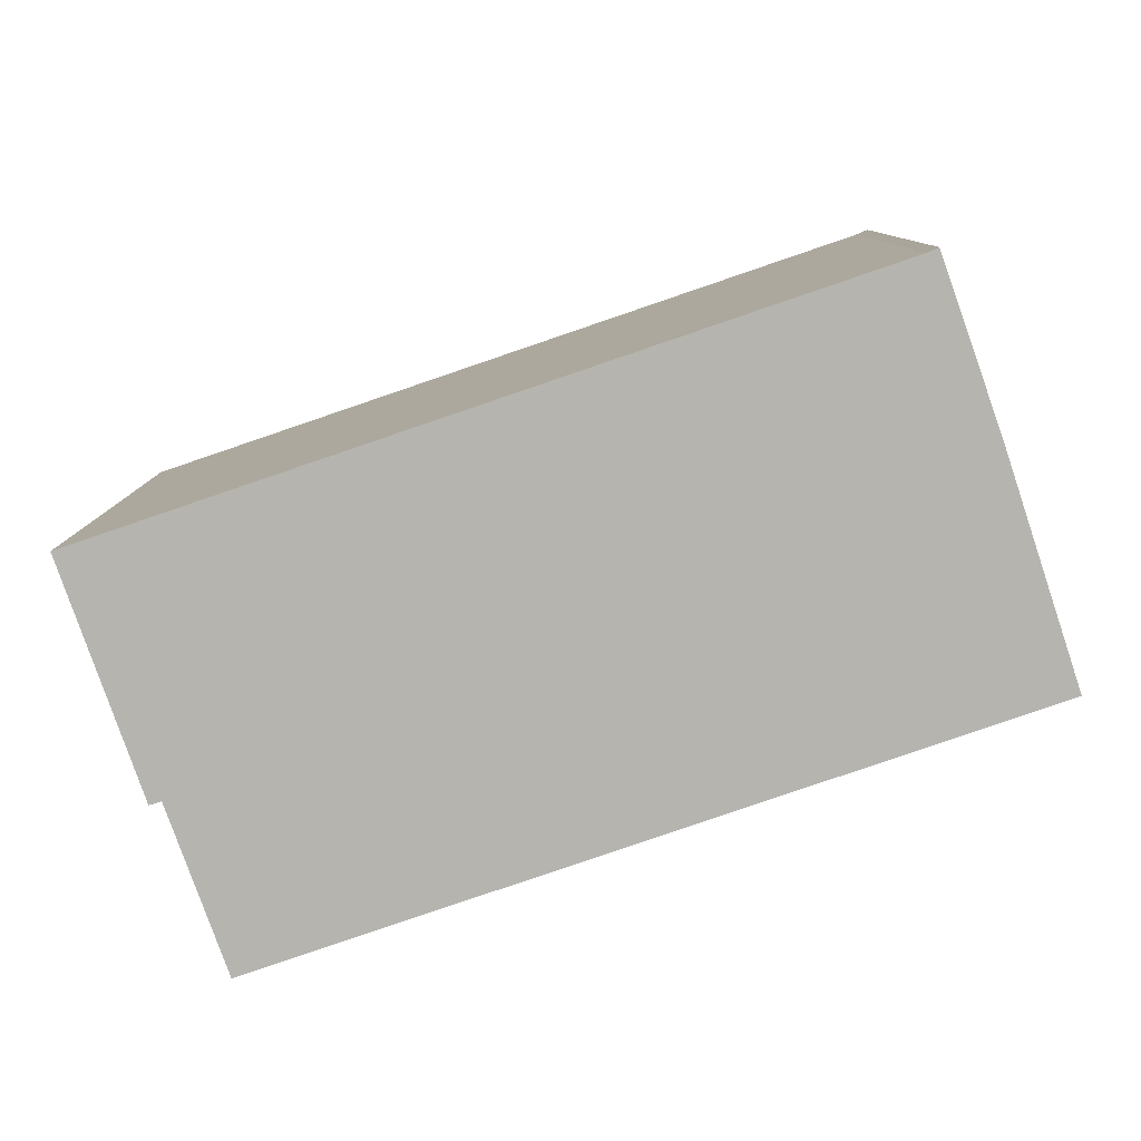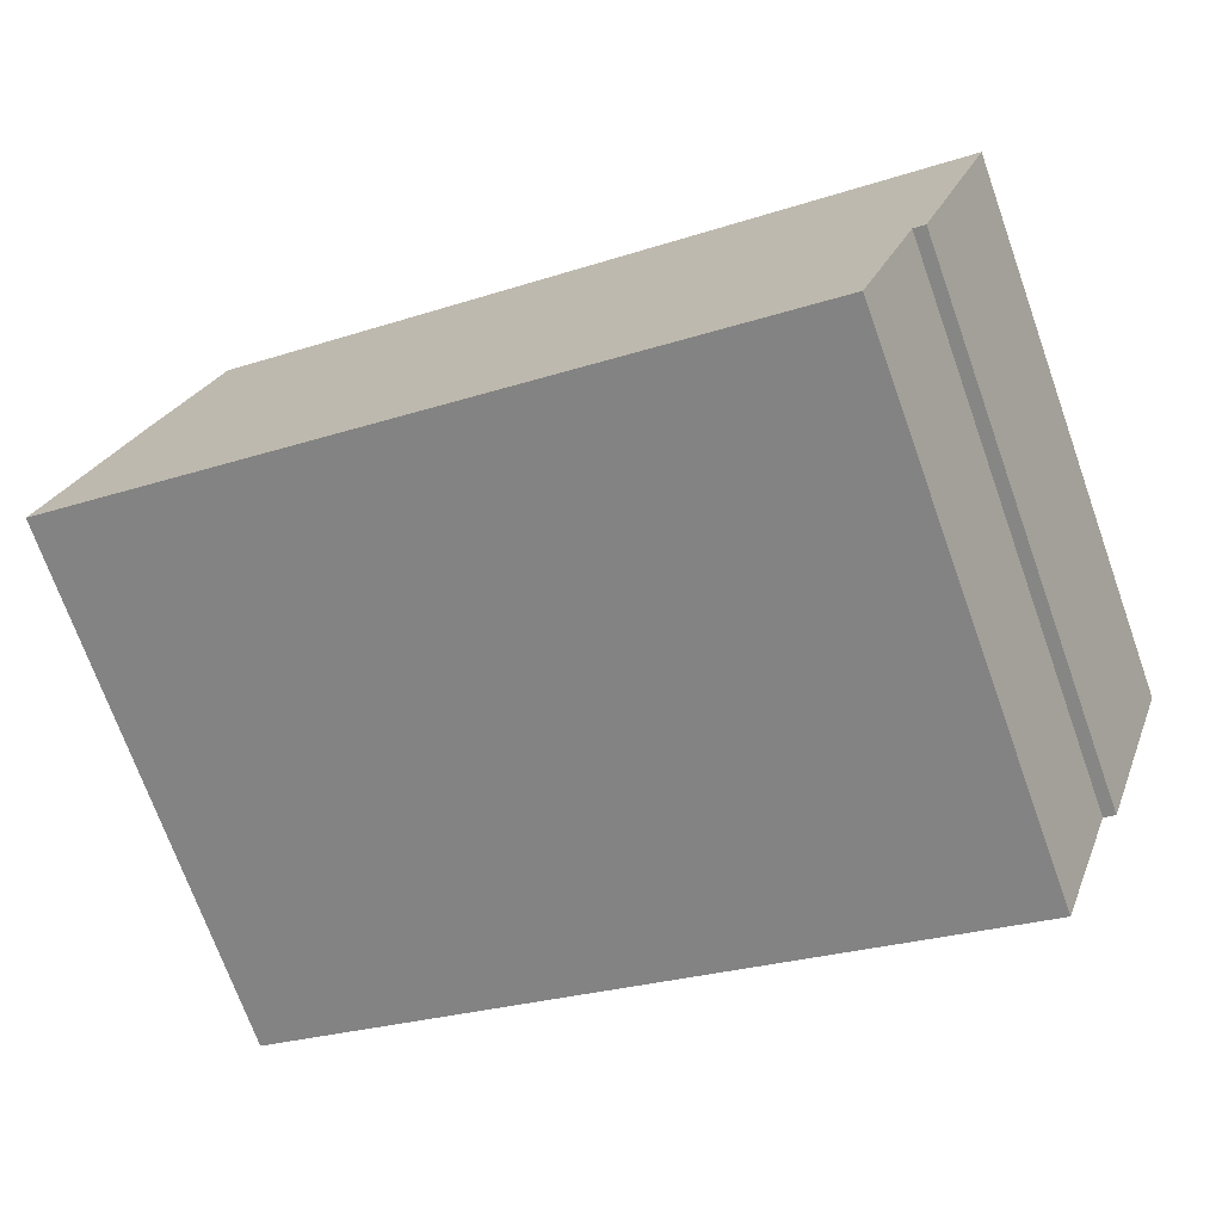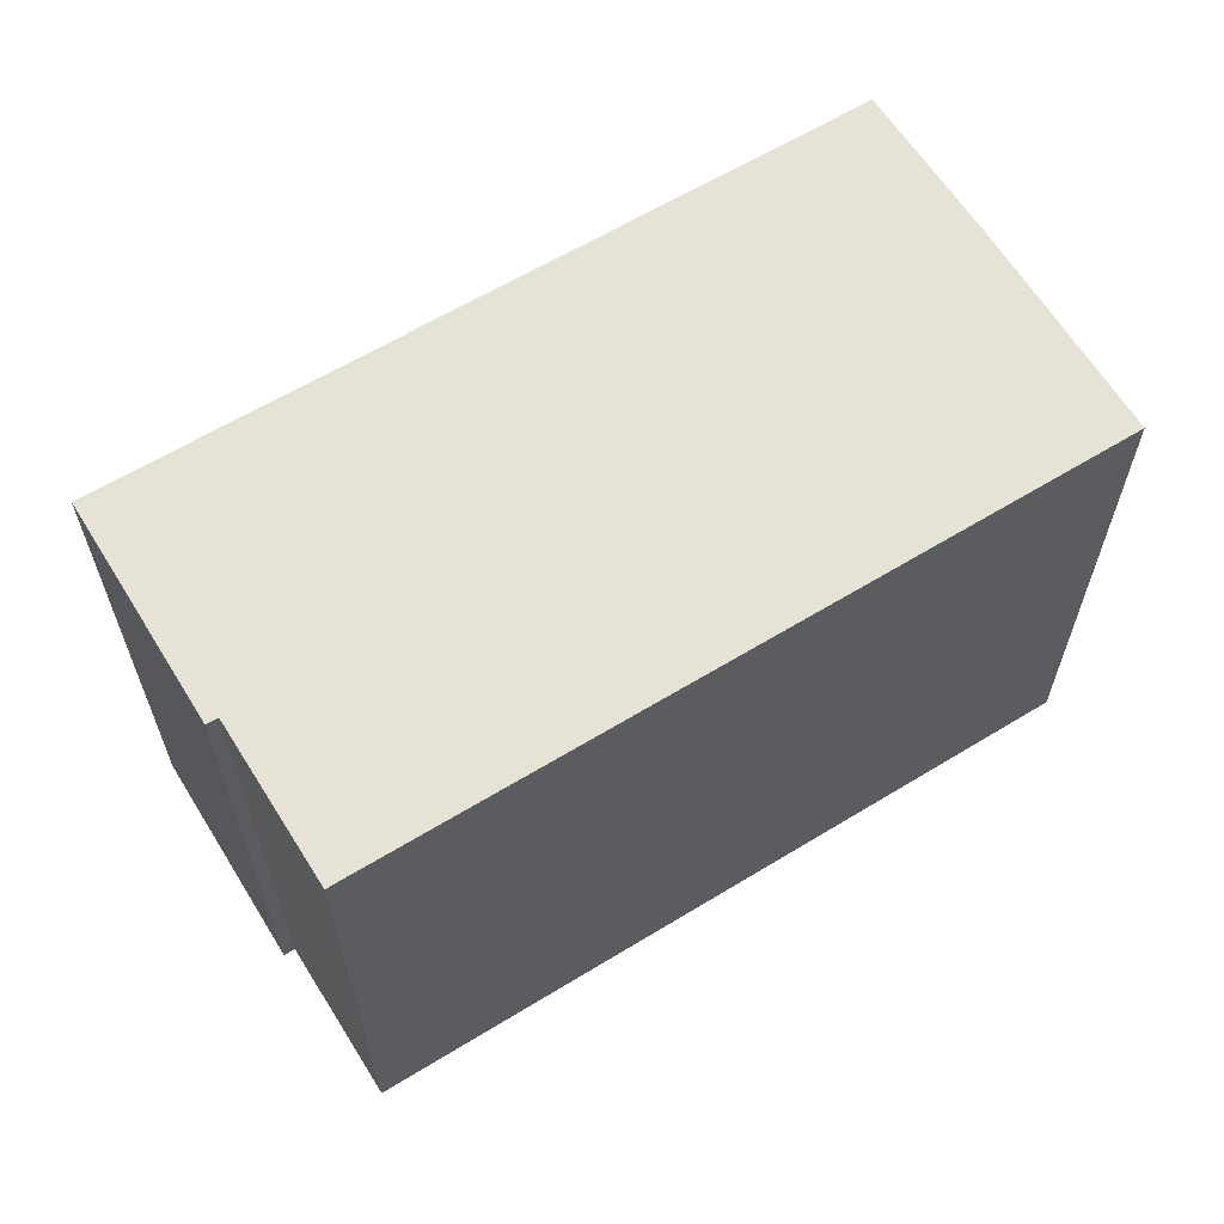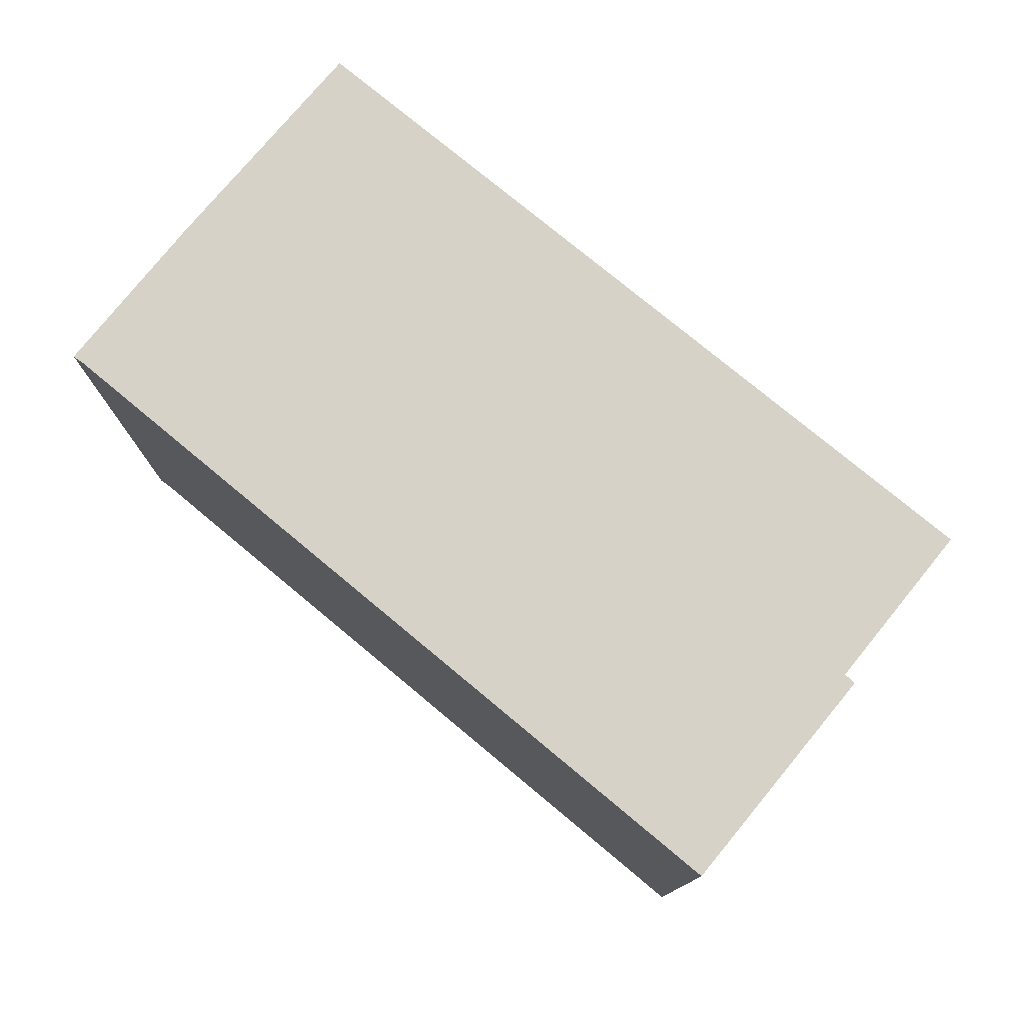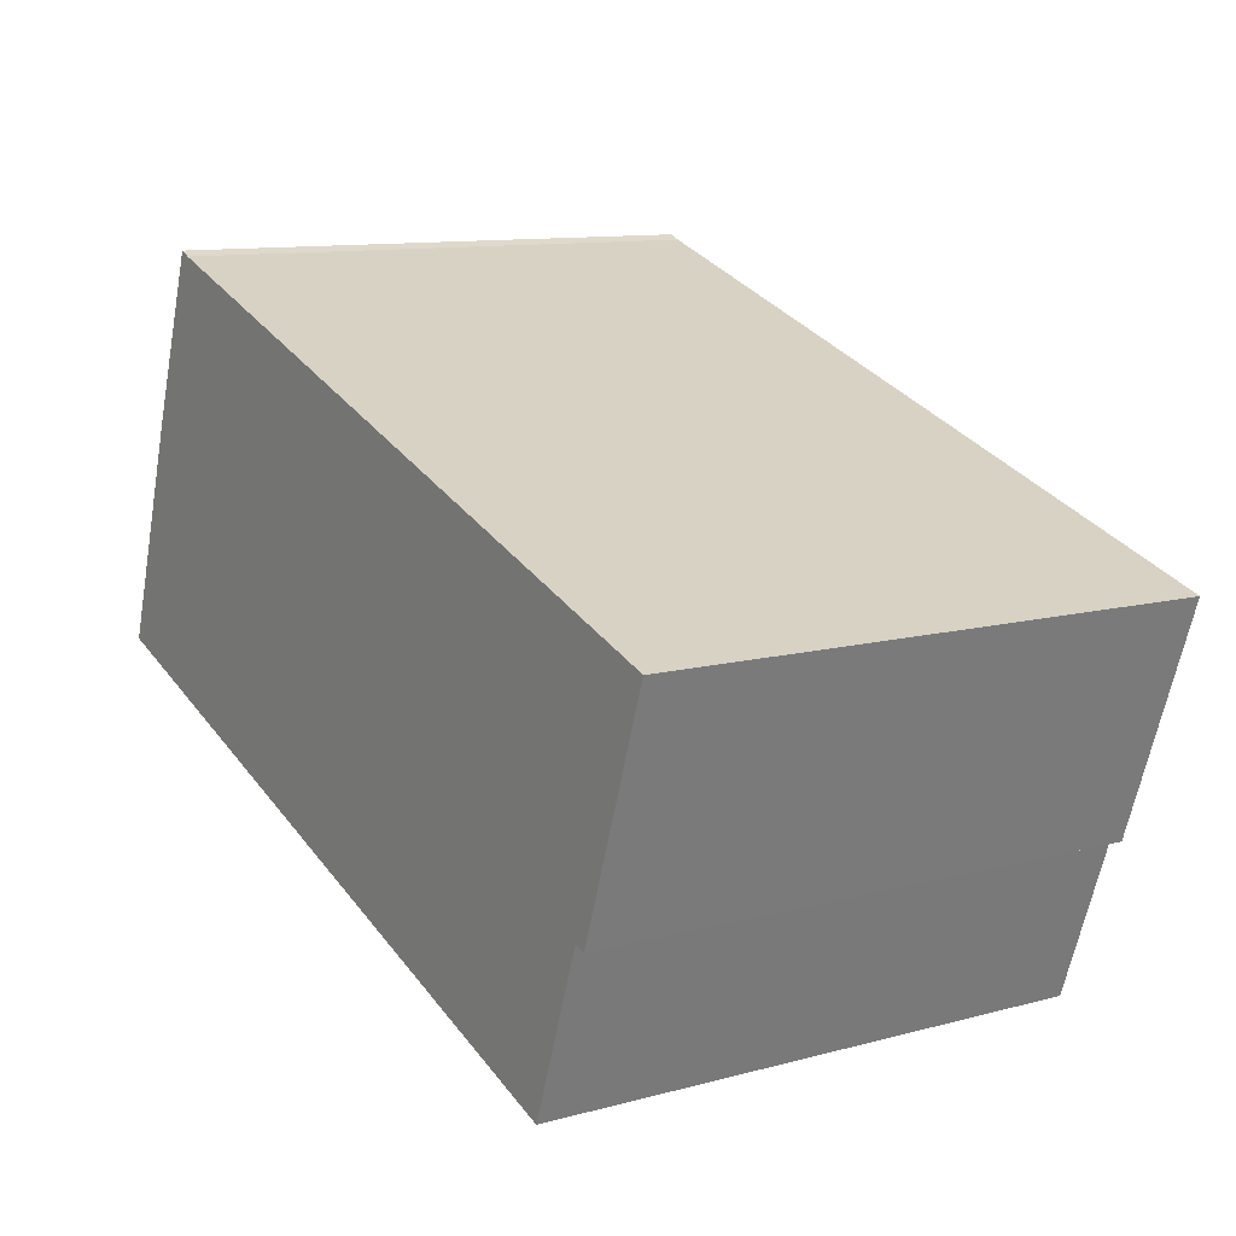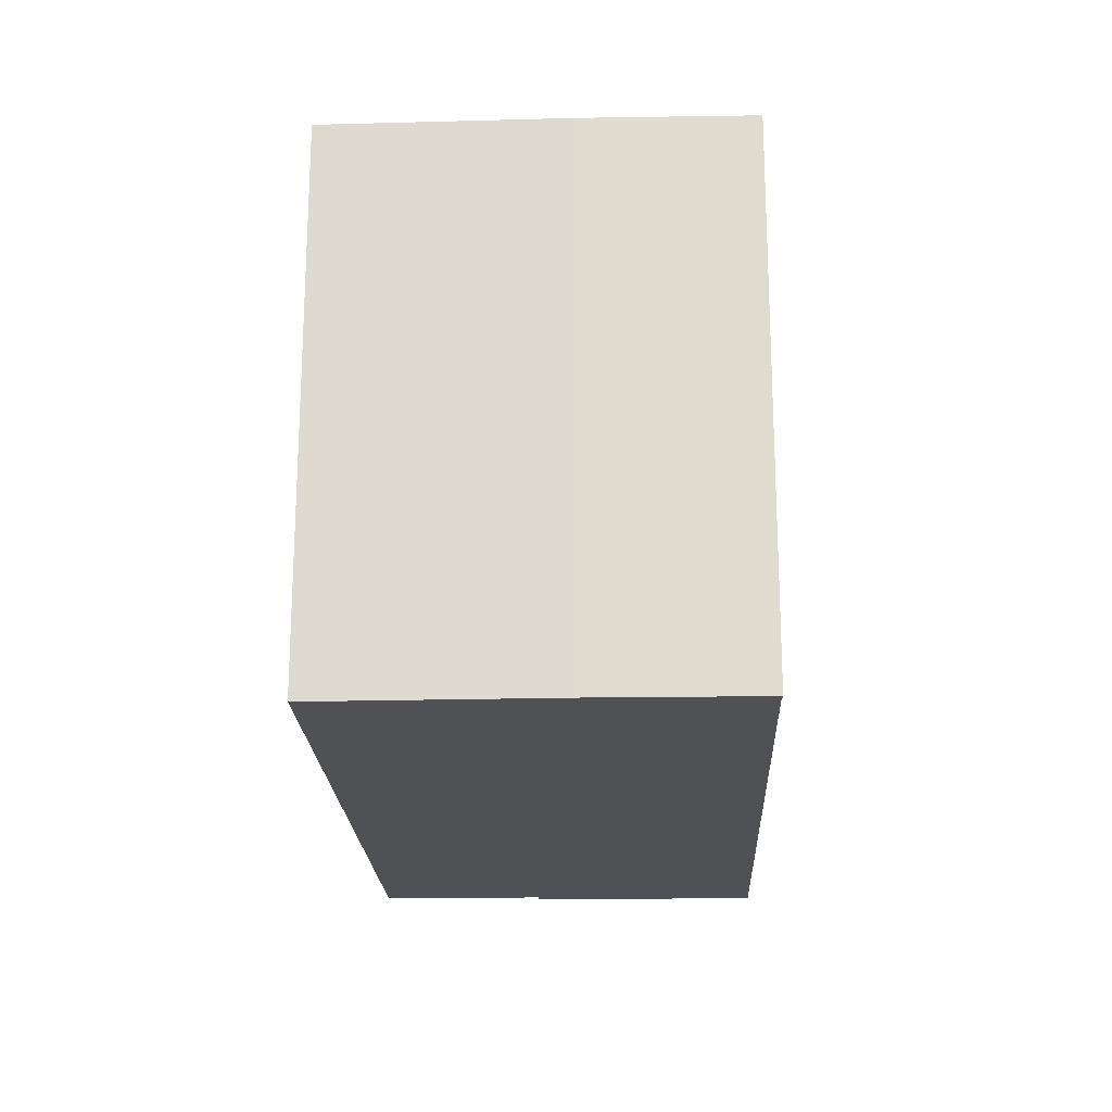
<metadata>
{"format":"obj","ext":"obj","renderer":"f3d","projection":"perspective","resolution":1024,"background":"white","views":[{"elev":9.5,"azim":-179.5,"up":"+Z"},{"elev":-72.0,"azim":19.7,"up":"+Z"},{"elev":62.9,"azim":167.4,"up":"+Y"},{"elev":77.7,"azim":58.6,"up":"+Y"},{"elev":11.1,"azim":56.6,"up":"+Z"},{"elev":-20.2,"azim":-68.7,"up":"+Y"}]}
</metadata>
<code>
v  3.354 13.76 9.741
v  3.641 13.76 9.617
v  1.913 13.76 5.719
v  0.057 13.76 0.171
v  1.091 13.76 -0.378
v  0 13.76 8.428e-16
v  8.353 13.76 -2.894
v  1.889 13.76 5.653
v  10.73 13.76 -3.716
v  18.79 13.76 -6.509
v  20.24 13.76 -2.425
v  20.53 13.76 -2.518
v  22.51 13.76 3.173
v  12.67 13.76 6.534
v  14 13.76 6.08
v  3.354 -5.965e-16 9.741
v  3.641 -5.889e-16 9.617
v  12.67 -4.001e-16 6.534
v  22.51 -1.943e-16 3.173
v  14 -3.723e-16 6.08
v  20.53 1.542e-16 -2.518
v  20.24 1.485e-16 -2.425
v  18.79 3.986e-16 -6.509
v  10.73 2.275e-16 -3.716
v  0 0 0
v  8.353 1.772e-16 -2.894
v  1.091 2.315e-17 -0.378
v  1.913 -3.502e-16 5.719
v  1.889 -3.461e-16 5.653
v  0.057 -1.047e-17 0.171
g defaultobject
f 1 2 3
f 4 5 6
f 5 4 7
f 7 4 8
f 7 8 9
f 9 8 10
f 10 8 11
f 11 8 12
f 12 8 13
f 13 8 3
f 13 3 14
f 14 3 2
f 13 14 15
f 16 2 1
f 2 16 17
f 18 2 17
f 18 14 2
f 14 18 15
f 15 18 13
f 13 18 19
f 19 18 20
f 19 12 13
f 12 19 21
f 22 10 11
f 10 22 23
f 21 11 12
f 11 21 22
f 23 9 10
f 9 23 7
f 7 23 5
f 5 23 24
f 5 24 6
f 6 24 25
f 25 24 26
f 25 26 27
f 3 16 1
f 16 3 8
f 16 8 28
f 28 8 29
f 25 4 6
f 4 25 8
f 8 25 29
f 29 25 30
f 27 30 25
f 30 27 29
f 29 27 26
f 29 26 28
f 28 26 16
f 16 26 17
f 17 26 18
f 18 26 24
f 18 24 23
f 18 23 20
f 20 23 22
f 20 22 19
f 19 22 21

</code>
